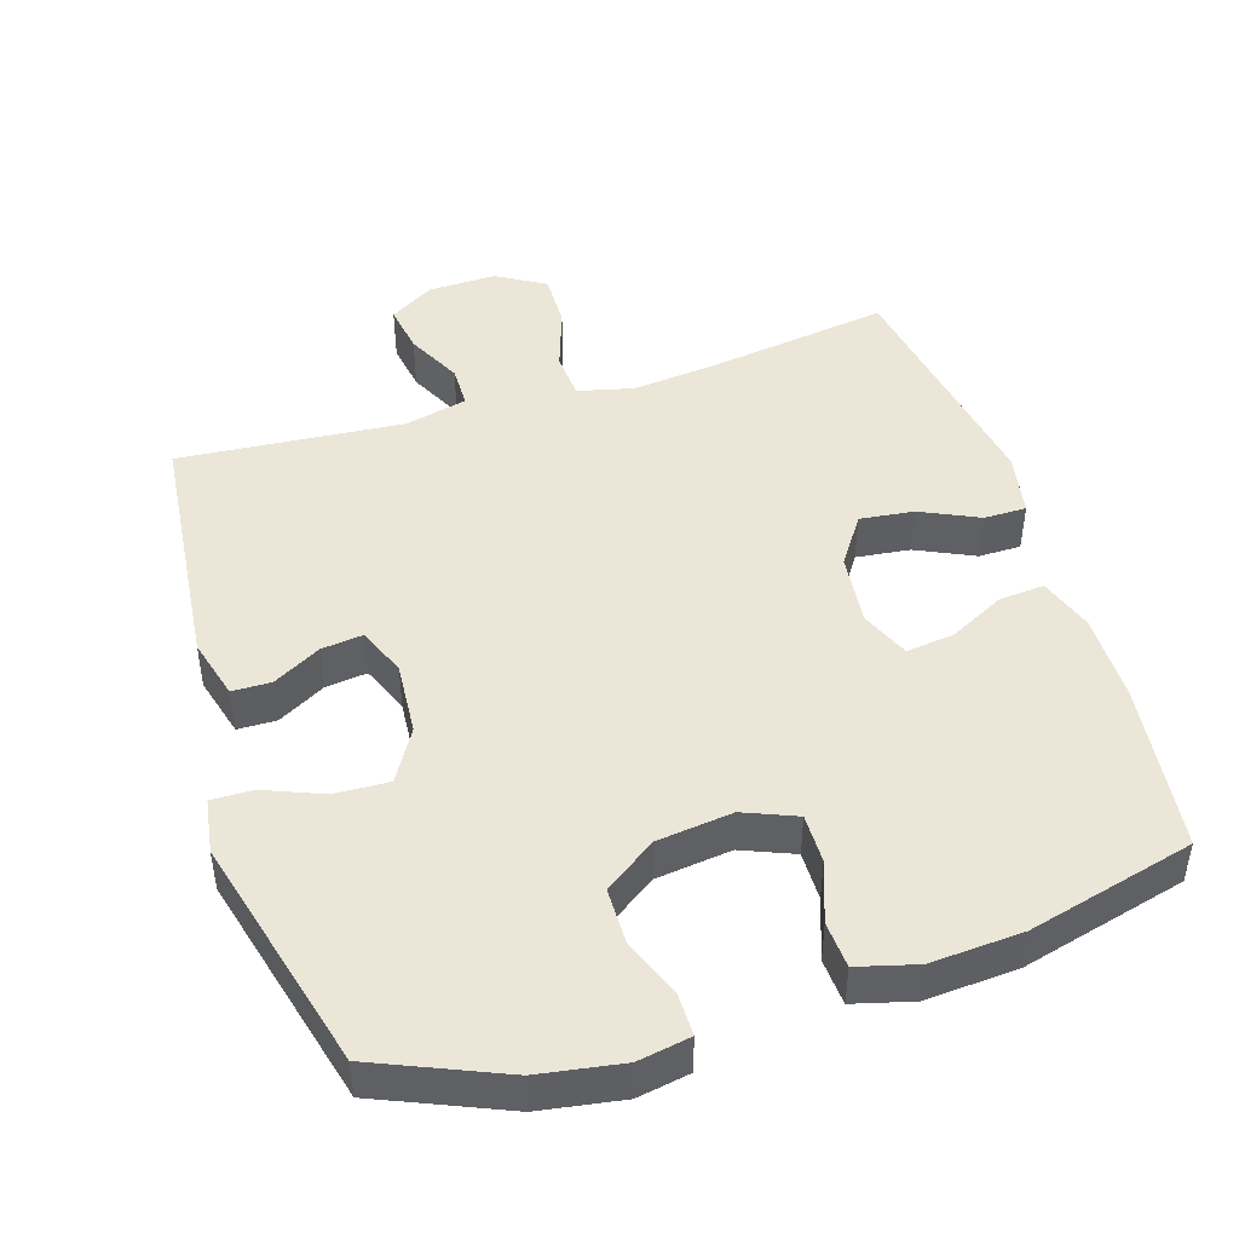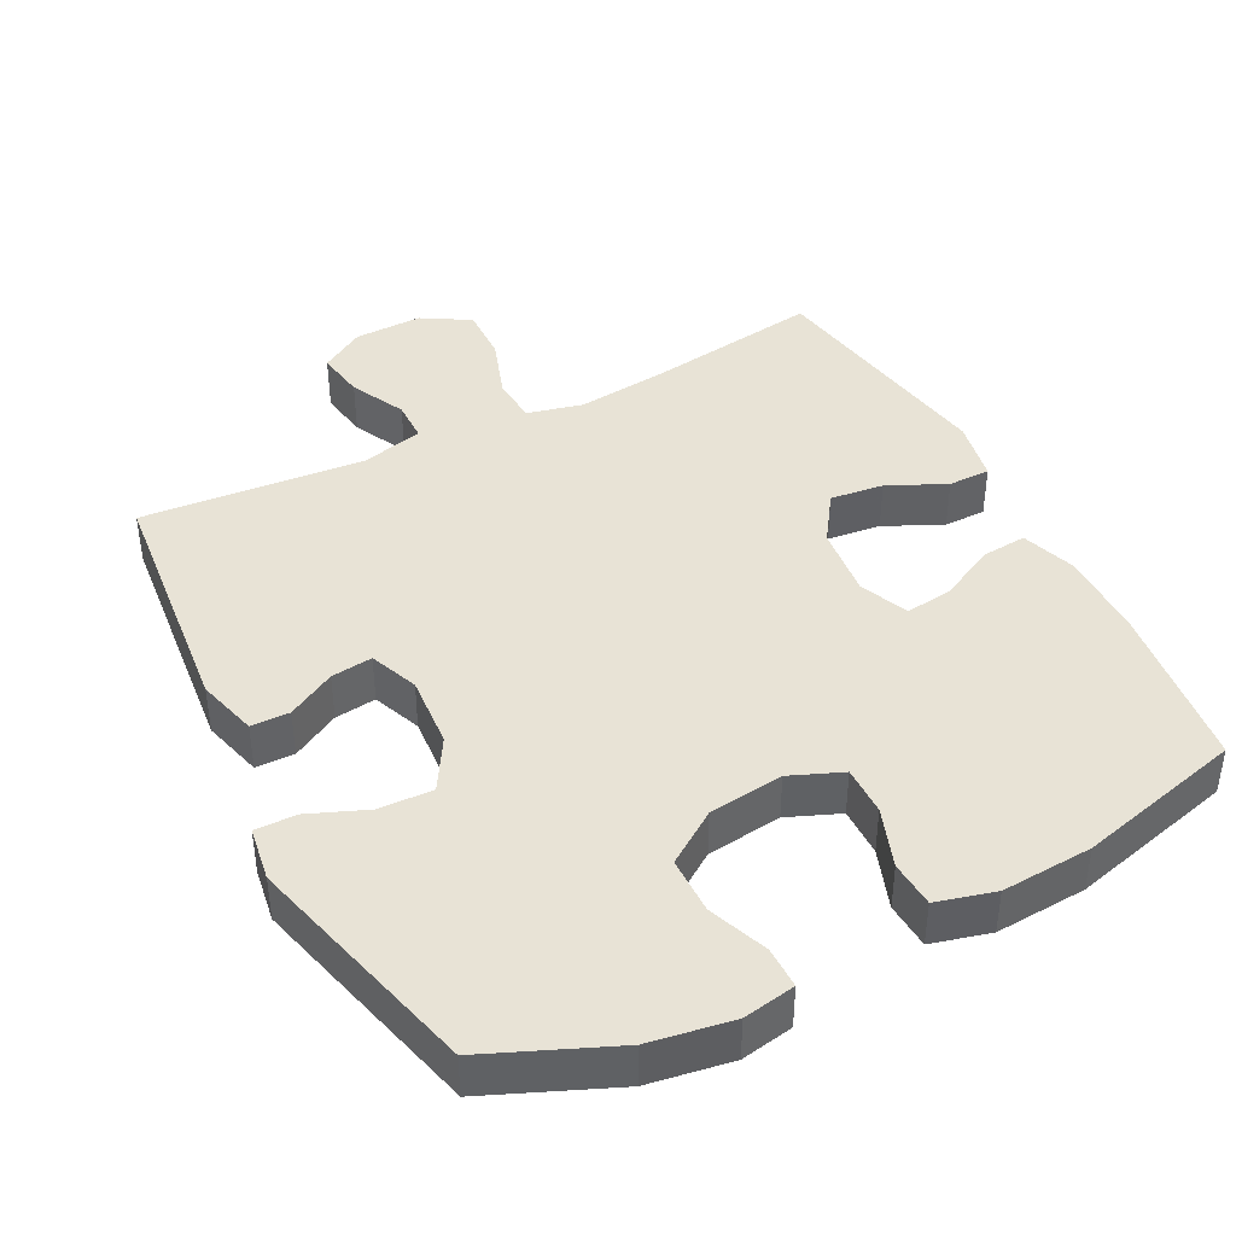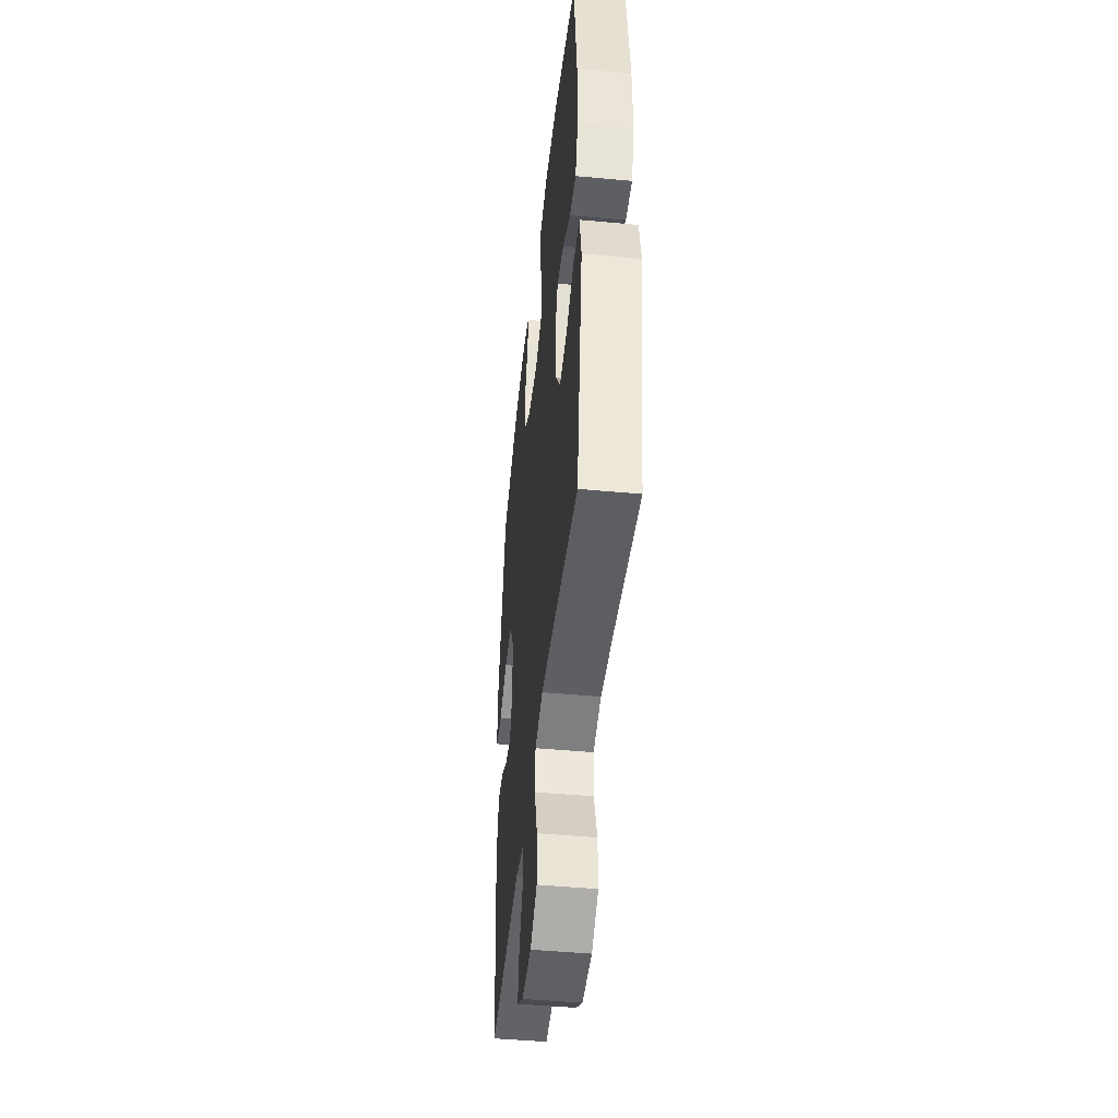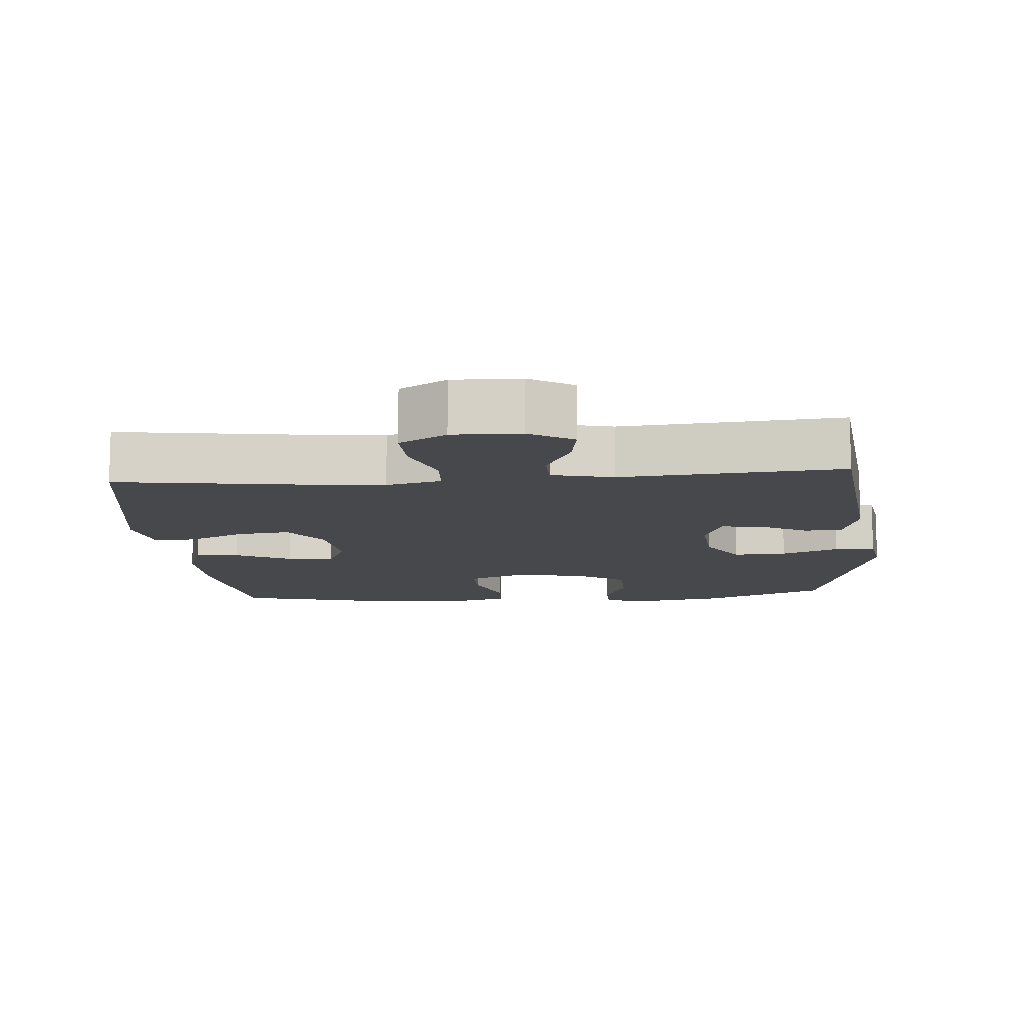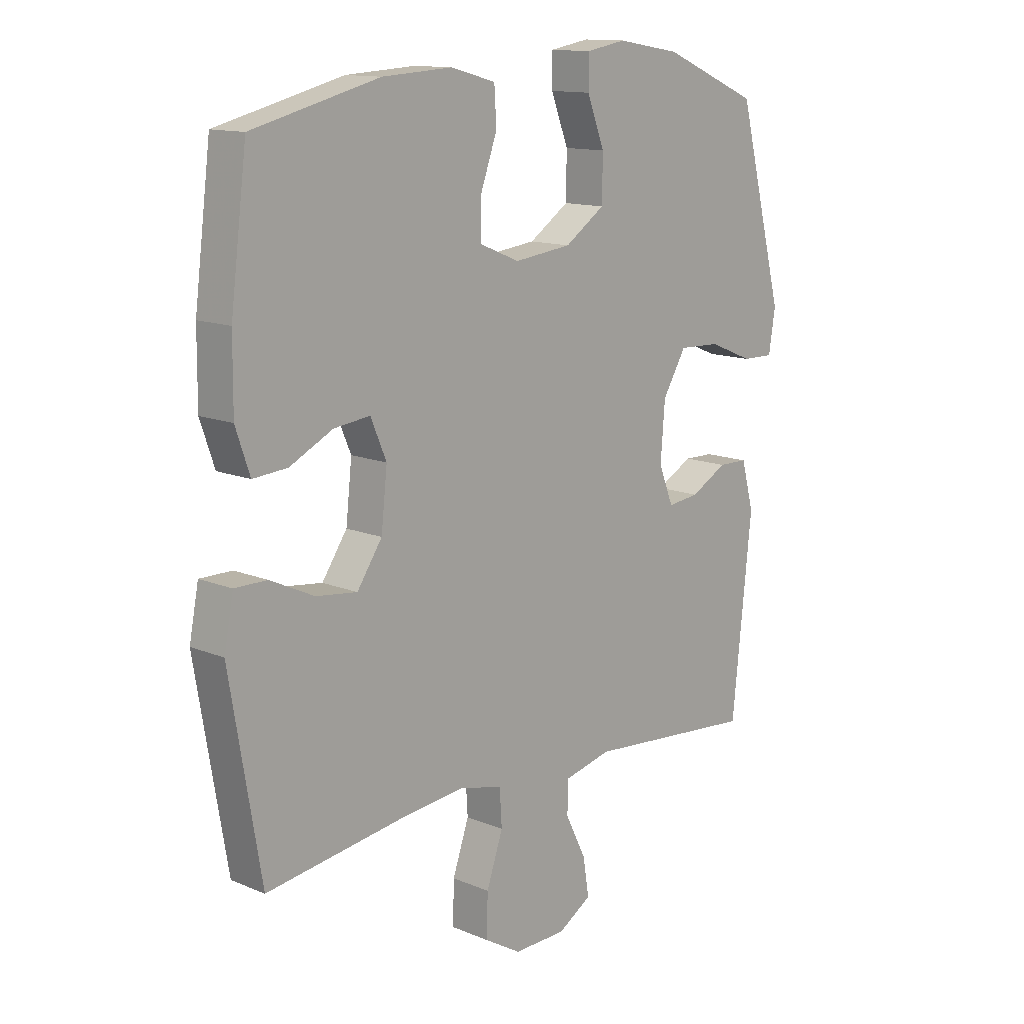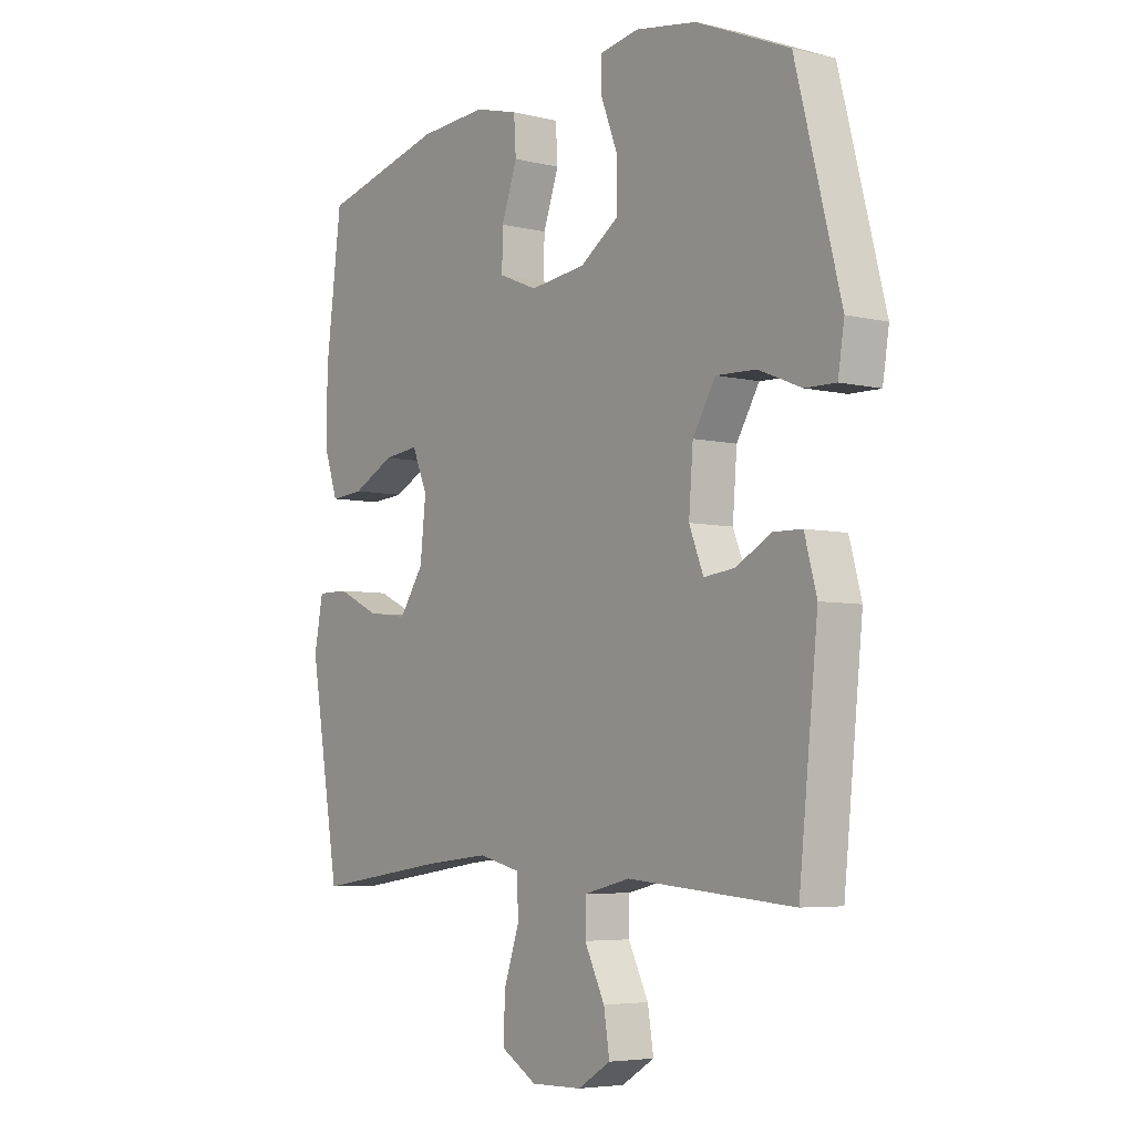
<metadata>
{"format":"obj","ext":"obj","renderer":"f3d","projection":"perspective","resolution":1024,"background":"white","views":[{"elev":46.2,"azim":-17.5,"up":"+Y"},{"elev":41.8,"azim":-27.3,"up":"+Y"},{"elev":-46.1,"azim":83.9,"up":"+Z"},{"elev":-11.3,"azim":-175.2,"up":"+Y"},{"elev":13.2,"azim":133.4,"up":"+Z"},{"elev":-5.3,"azim":-126.9,"up":"+Z"}]}
</metadata>
<code>
v -0.5 0.07 -0.5
v -0.536 0.07 -0.153
v -0.513 0.07 -0.068
v -0.459 0.07 -0.067
v -0.392 0.07 -0.104
v -0.334 0.07 -0.111
v -0.307 0.07 -0.043
v -0.315 0.07 0.059
v -0.358 0.07 0.131
v -0.434 0.07 0.128
v -0.515 0.07 0.095
v -0.573 0.07 0.094
v -0.585 0.07 0.17
v -0.5 0.07 0.5
v -0.324 0.07 0.575
v -0.208 0.07 0.594
v -0.135 0.07 0.581
v -0.135 0.07 0.523
v -0.167 0.07 0.44
v -0.166 0.07 0.36
v -0.093 0.07 0.31
v 0.012 0.07 0.297
v 0.085 0.07 0.327
v 0.084 0.07 0.396
v 0.054 0.07 0.48
v 0.058 0.07 0.545
v 0.14 0.07 0.567
v 0.268 0.07 0.559
v 0.5 0.07 0.5
v 0.53 0.07 0.263
v 0.531 0.07 0.14
v 0.505 0.07 0.064
v 0.442 0.07 0.069
v 0.363 0.07 0.109
v 0.297 0.07 0.117
v 0.268 0.07 0.049
v 0.279 0.07 -0.052
v 0.325 0.07 -0.12
v 0.4 0.07 -0.111
v 0.481 0.07 -0.073
v 0.54 0.07 -0.073
v 0.557 0.07 -0.161
v 0.5 0.07 -0.5
v 0.248 0.07 -0.463
v 0.127 0.07 -0.45
v 0.049 0.07 -0.469
v 0.045 0.07 -0.535
v 0.075 0.07 -0.623
v 0.077 0.07 -0.7
v 0.01 0.07 -0.74
v -0.086 0.07 -0.738
v -0.148 0.07 -0.7
v -0.137 0.07 -0.631
v -0.099 0.07 -0.554
v -0.1 0.07 -0.495
v -0.187 0.07 -0.474
v -0.5 0 -0.5
v -0.536 0 -0.153
v -0.513 0 -0.068
v -0.459 0 -0.067
v -0.392 0 -0.104
v -0.334 0 -0.111
v -0.307 0 -0.043
v -0.315 0 0.059
v -0.358 0 0.131
v -0.434 0 0.128
v -0.515 0 0.095
v -0.573 0 0.094
v -0.585 0 0.17
v -0.5 0 0.5
v -0.324 0 0.575
v -0.208 0 0.594
v -0.135 0 0.581
v -0.135 0 0.523
v -0.167 0 0.44
v -0.166 0 0.36
v -0.093 0 0.31
v 0.012 0 0.297
v 0.085 0 0.327
v 0.084 0 0.396
v 0.054 0 0.48
v 0.058 0 0.545
v 0.14 0 0.567
v 0.268 0 0.559
v 0.5 0 0.5
v 0.53 0 0.263
v 0.531 0 0.14
v 0.505 0 0.064
v 0.442 0 0.069
v 0.363 0 0.109
v 0.297 0 0.117
v 0.268 0 0.049
v 0.279 0 -0.052
v 0.325 0 -0.12
v 0.4 0 -0.111
v 0.481 0 -0.073
v 0.54 0 -0.073
v 0.557 0 -0.161
v 0.5 0 -0.5
v 0.248 0 -0.463
v 0.127 0 -0.45
v 0.049 0 -0.469
v 0.045 0 -0.535
v 0.075 0 -0.623
v 0.077 0 -0.7
v 0.01 0 -0.74
v -0.086 0 -0.738
v -0.148 0 -0.7
v -0.137 0 -0.631
v -0.099 0 -0.554
v -0.1 0 -0.495
v -0.187 0 -0.474
f 51 52 53 54
f 51 54 55
f 50 51 55
f 47 48 49 50
f 46 47 50 55
f 45 46 55 56
f 41 42 43 44
f 39 40 41 44
f 38 39 44 45
f 37 38 45 56
f 31 32 33 34
f 31 34 35
f 30 31 35
f 29 30 35
f 28 29 35
f 27 28 35 36
f 24 25 26 27
f 23 24 27 36
f 16 17 18 19
f 16 19 20
f 15 16 20
f 14 15 20
f 13 14 20 21
f 10 11 12 13
f 9 10 13 21
f 2 3 4 5
f 2 5 6
f 1 2 6
f 56 1 6
f 37 56 6 7
f 22 23 36 37
f 22 37 7 8
f 8 9 21 22
f 110 109 108 107
f 111 110 107
f 111 107 106
f 106 105 104 103
f 111 106 103 102
f 112 111 102 101
f 100 99 98 97
f 100 97 96 95
f 101 100 95 94
f 112 101 94 93
f 90 89 88 87
f 91 90 87
f 91 87 86
f 91 86 85
f 91 85 84
f 92 91 84 83
f 83 82 81 80
f 92 83 80 79
f 75 74 73 72
f 76 75 72
f 76 72 71
f 76 71 70
f 77 76 70 69
f 69 68 67 66
f 77 69 66 65
f 61 60 59 58
f 62 61 58
f 62 58 57
f 62 57 112
f 63 62 112 93
f 93 92 79 78
f 64 63 93 78
f 78 77 65 64
f 1 57 58 2
f 2 58 59 3
f 3 59 60 4
f 4 60 61 5
f 5 61 62 6
f 6 62 63 7
f 7 63 64 8
f 8 64 65 9
f 9 65 66 10
f 10 66 67 11
f 11 67 68 12
f 12 68 69 13
f 13 69 70 14
f 14 70 71 15
f 15 71 72 16
f 16 72 73 17
f 17 73 74 18
f 18 74 75 19
f 19 75 76 20
f 20 76 77 21
f 21 77 78 22
f 22 78 79 23
f 23 79 80 24
f 24 80 81 25
f 25 81 82 26
f 26 82 83 27
f 27 83 84 28
f 28 84 85 29
f 29 85 86 30
f 30 86 87 31
f 31 87 88 32
f 32 88 89 33
f 33 89 90 34
f 34 90 91 35
f 35 91 92 36
f 36 92 93 37
f 37 93 94 38
f 38 94 95 39
f 39 95 96 40
f 40 96 97 41
f 41 97 98 42
f 42 98 99 43
f 43 99 100 44
f 44 100 101 45
f 45 101 102 46
f 46 102 103 47
f 47 103 104 48
f 48 104 105 49
f 49 105 106 50
f 50 106 107 51
f 51 107 108 52
f 52 108 109 53
f 53 109 110 54
f 54 110 111 55
f 55 111 112 56
f 56 112 57 1

</code>
